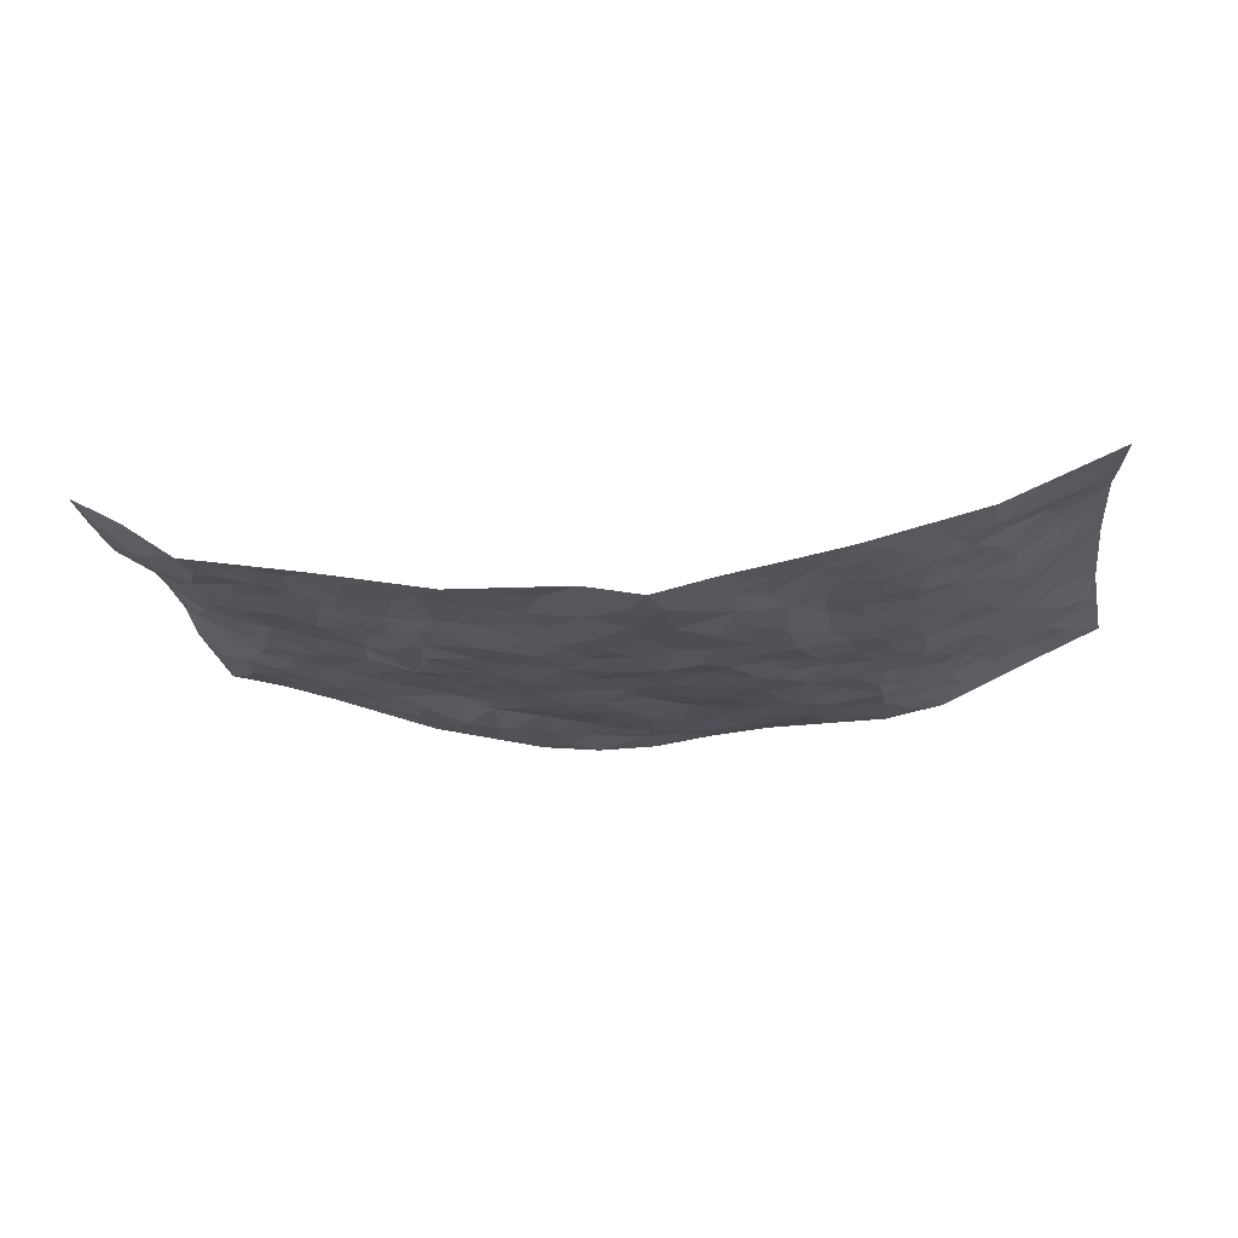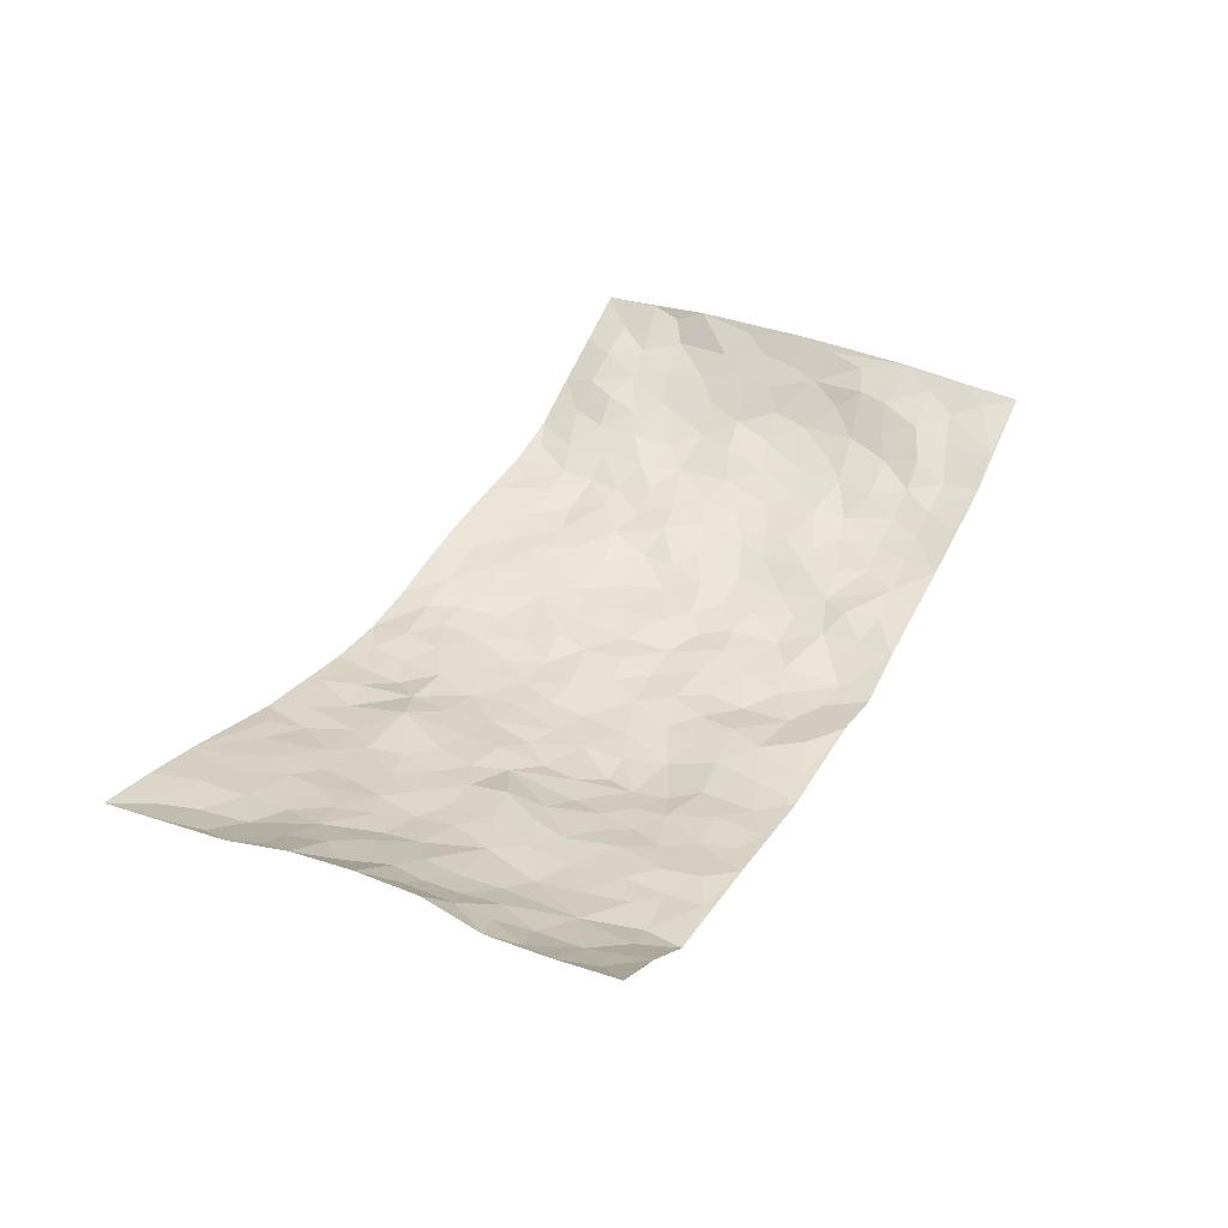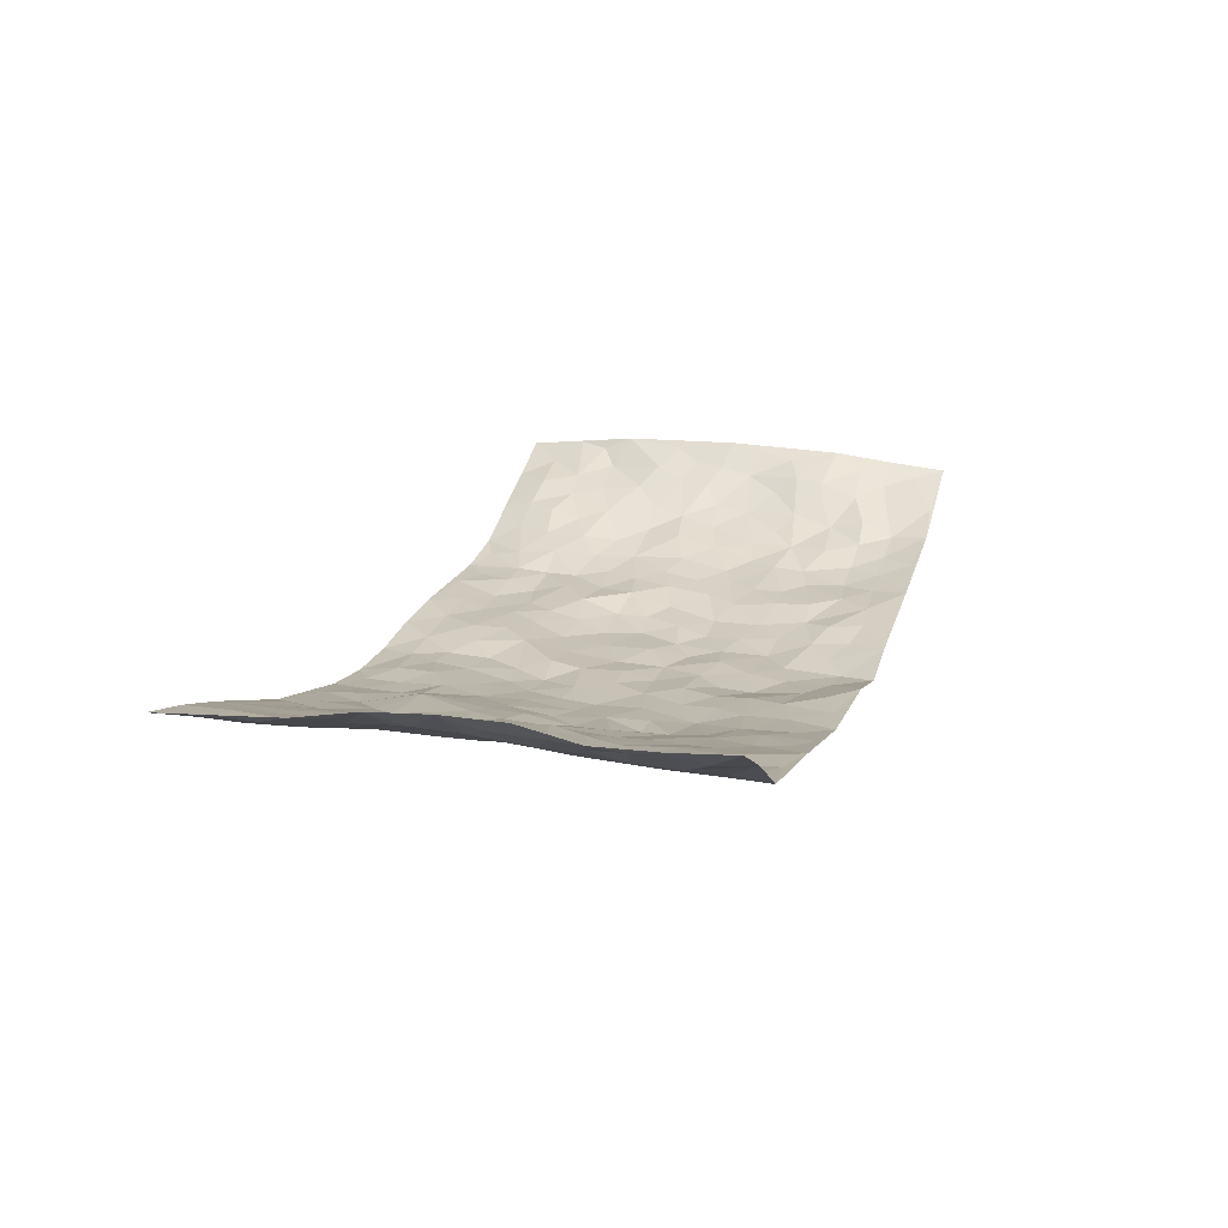
<metadata>
{"format":"obj","ext":"obj","renderer":"f3d","projection":"perspective","resolution":1024,"background":"white","views":[{"elev":-18.6,"azim":8.8,"up":"+Z"},{"elev":38.3,"azim":-62.9,"up":"+Z"},{"elev":17.9,"azim":-72.6,"up":"+Z"}]}
</metadata>
<code>
v -0.9408 0.003492 0.1644
v -0.9582 0.9964 0.128
v 0.9514 0.00565 0.149
v 0.9495 0.996 0.1443
v -0.7823 0.3924 0.07159
v -0.9359 0.4996 0.1721
v -0.8387 0.3576 0.09663
v 0.002427 0.003797 -0.05592
v -0.9469 0.2508 0.1531
v -0.8924 0.3376 0.1335
v -0.7299 0.001972 0.03548
v -0.9445 0.1266 0.1559
v -0.7041 0.2935 0.03249
v -0.8324 0.003794 0.1055
v -0.823 0.2884 0.08898
v -0.4852 0.002488 -0.004571
v -0.929 0.1887 0.1417
v -0.2922 0.1677 -0.049
v -0.7659 0.3223 0.05869
v -0.8475 0.1206 0.08979
v -0.8989 0.06436 0.1249
v -0.7836 0.06521 0.06585
v -0.667 0.1274 0.02659
v -0.7191 0.0753 0.03241
v -0.8572 0.2078 0.09597
v -0.8854 0.2705 0.1206
v -0.7613 0.1779 0.05129
v -0.6864 0.2103 0.02835
v -0.8409 0.4874 0.1061
v -0.9357 0.3744 0.1719
v -0.7206 0.9968 0.06366
v -0.5319 0.223 -0.001899
v 0.2605 0.1577 -0.06487
v -0.9512 0.7474 0.1439
v -0.3673 0.3929 -0.0503
v -0.7718 0.7514 0.06044
v -0.786 0.8295 0.07282
v -0.5723 0.442 0.01635
v -0.5926 0.6052 0.01586
v -0.4854 0.9974 -0.01511
v -0.9265 0.6855 0.1423
v -0.6537 0.5618 0.02535
v -0.383 0.7542 -0.01375
v -0.5058 0.2804 -0.01247
v -0.4578 0.2254 -0.02501
v -0.4916 0.1628 -0.01106
v -0.4426 0.636 -0.01281
v -0.3641 0.5592 -0.03779
v 0.167 0.4742 -0.07651
v -0.334 0.2206 -0.05198
v -0.2106 0.6106 -0.07044
v -0.3716 0.629 -0.03134
v -0.3 0.05847 -0.04135
v -0.62 0.7099 0.01934
v -0.3931 0.1946 -0.03272
v -0.8477 0.6165 0.1094
v -0.03735 0.3489 -0.07776
v 0.05831 0.3402 -0.08347
v 0.2993 0.4516 -0.06535
v -0.09528 0.5516 -0.07731
v -0.1658 0.556 -0.07704
v 0.09294 0.6309 -0.07402
v -0.6248 0.3461 0.02245
v -0.7372 0.5728 0.05303
v -0.9302 0.8076 0.123
v -0.5547 0.1298 0.005805
v -0.3642 0.01291 -0.0277
v -0.7791 0.4653 0.07515
v -0.6117 0.1728 0.01567
v -0.609 0.01871 0.01626
v -0.2431 0.002615 -0.04985
v -0.6109 0.08875 0.01203
v -0.541 0.05385 0.008734
v -0.4274 0.03802 -0.0175
v -0.4474 0.1045 -0.01689
v -0.8681 0.6844 0.1121
v -0.9479 0.8718 0.1317
v -0.7257 0.508 0.04931
v 0.001014 0.9981 -0.07473
v -0.7881 0.674 0.07425
v -0.5569 0.3154 0.0002311
v -0.5037 0.4607 0.003376
v 0.006776 0.5714 -0.07517
v -0.04945 0.4831 -0.07663
v 0.003703 0.4205 -0.08439
v -0.1223 0.1298 -0.05681
v -0.5623 0.6696 0.009132
v -0.8878 0.5611 0.1272
v -0.7211 0.6902 0.0509
v -0.4468 0.2971 -0.02777
v -0.6259 0.268 0.01318
v -0.4948 0.6879 -0.00297
v -0.1739 0.4848 -0.07947
v -0.2635 0.4356 -0.06692
v -0.6388 0.6485 0.02717
v -0.01015 0.1173 -0.07407
v -0.4138 0.5105 -0.03608
v -0.3441 0.2878 -0.05567
v -0.2413 0.5036 -0.06972
v -0.1812 0.3816 -0.07286
v -0.9406 0.6243 0.1644
v -0.6948 0.6218 0.04281
v -0.7943 0.5785 0.08428
v -0.359 0.1111 -0.02952
v -0.5144 0.5326 -8.522e-05
v -0.6731 0.4059 0.03479
v -0.13 0.3242 -0.07761
v -0.1488 0.25 -0.06888
v -0.5116 0.6111 -0.002123
v 0.1096 0.7292 -0.06416
v -0.003423 0.2153 -0.08484
v -0.07211 0.274 -0.075
v 0.005314 0.2891 -0.08495
v -0.4289 0.3638 -0.0376
v -0.1952 0.1847 -0.05975
v -0.6449 0.4874 0.0275
v -0.5488 0.3808 0.007691
v -0.4883 0.392 -0.01545
v -0.3081 0.5243 -0.0593
v -0.26 0.3497 -0.06566
v -0.3562 0.4671 -0.05483
v -0.227 0.2704 -0.07405
v -0.09103 0.4115 -0.07757
v -0.5869 0.5309 0.01261
v -0.09025 0.1998 -0.06386
v -0.2119 0.0945 -0.05263
v -0.3976 0.2582 -0.03846
v -0.8961 0.4372 0.1379
v -0.8462 0.4204 0.103
v 0.09308 0.4233 -0.08619
v 0.2102 0.2376 -0.08194
v 0.08362 0.5176 -0.08149
v 0.02019 0.4883 -0.07623
v 0.1678 0.3936 -0.08578
v 0.7768 0.4973 0.07159
v 0.2222 0.4344 -0.07962
v 0.2681 0.3138 -0.0725
v 0.162 0.5682 -0.07662
v 0.1231 0.9987 -0.05585
v -0.2921 0.6195 -0.05427
v 0.4261 0.8787 -0.03853
v 0.4931 0.9969 -0.03521
v -0.212 0.7801 -0.05786
v -0.05679 0.8635 -0.07099
v -0.3237 0.3479 -0.06477
v -0.4542 0.5654 -0.01611
v -0.07179 0.05459 -0.05257
v -0.1561 0.02341 -0.05238
v 0.123 0.001518 -0.0802
v 0.01506 0.8599 -0.07404
v -0.01539 0.6997 -0.08197
v 0.4197 0.1976 -0.03027
v 0.3432 0.2898 -0.0617
v 0.5896 0.5259 -0.004536
v 0.5244 0.5464 -0.0208
v 0.4533 0.1363 -0.02291
v 0.5215 0.228 -0.02095
v 0.4146 0.3617 -0.04462
v 0.02285 0.6408 -0.07082
v -0.05856 0.6273 -0.08411
v -0.1457 0.7293 -0.07359
v -0.08583 0.693 -0.08329
v -0.0586 0.7909 -0.0765
v -0.1364 0.6331 -0.08054
v 0.02288 0.7747 -0.08005
v 0.2463 0.9983 -0.0433
v -0.01752 0.9261 -0.0727
v -0.2682 0.8445 -0.06139
v -0.1981 0.8784 -0.06772
v -0.3118 0.7806 -0.0394
v -0.244 0.9971 -0.06742
v -0.2277 0.6959 -0.06628
v -0.3144 0.7 -0.04087
v -0.1378 0.8284 -0.06135
v -0.1216 0.9963 -0.0793
v 0.2194 0.7463 -0.06079
v 0.1753 0.668 -0.07206
v 0.33 0.5959 -0.06305
v 0.264 0.5237 -0.07733
v 0.2681 0.6663 -0.06257
v 0.426 0.7436 -0.04004
v 0.3566 0.6831 -0.04457
v 0.2874 0.7335 -0.05518
v 0.06951 0.9292 -0.06469
v 0.07985 0.8232 -0.06592
v 0.1463 0.8579 -0.05632
v 0.2519 0.8735 -0.0552
v 0.3235 0.7935 -0.05384
v 0.2348 0.5965 -0.076
v -0.8671 0.8653 0.09156
v -0.6737 0.8157 0.03585
v -0.8539 0.7726 0.09029
v -0.8387 0.9958 0.09901
v -0.9038 0.9377 0.1079
v -0.7954 0.9189 0.08156
v -0.7217 0.8839 0.05542
v -0.5978 0.9281 0.01946
v -0.6529 0.8846 0.03527
v -0.6782 0.7451 0.03803
v -0.5548 0.8135 0.002487
v -0.6155 0.7805 0.01723
v -0.5083 0.8999 -0.01447
v -0.3897 0.8768 -0.04151
v -0.5388 0.9589 0.003354
v -0.4611 0.8145 -0.02237
v -0.4401 0.935 -0.02739
v -0.3436 0.9716 -0.04647
v -0.507 0.7596 -0.008665
v -0.3186 0.8999 -0.05035
v -0.2581 0.9291 -0.0645
v 0.1572 0.7849 -0.05829
v 0.256 0.8044 -0.05443
v 0.1893 0.9335 -0.05501
v 0.3955 0.8114 -0.05095
v 0.3393 0.8804 -0.05134
v 0.3838 0.9816 -0.0396
v 0.2904 0.9375 -0.0482
v 0.4442 0.9469 -0.03896
v 0.382 0.4937 -0.05235
v 0.3276 0.5294 -0.06179
v 0.4837 0.6035 -0.02795
v 0.4331 0.6637 -0.04064
v 0.4053 0.5877 -0.03616
v 0.3529 0.1909 -0.04964
v 0.4805 0.3349 -0.02765
v 0.4591 0.522 -0.03156
v 0.3495 0.3881 -0.06539
v -0.1228 0.9135 -0.06658
v -0.1829 0.956 -0.07308
v 0.3179 0.1352 -0.04242
v 0.6044 0.01568 0.01997
v 0.2027 0.3339 -0.07936
v 0.2737 0.3853 -0.07507
v 0.5819 0.248 -0.008556
v 0.7264 0.9963 0.0418
v 0.9331 0.2516 0.1771
v 0.4947 0.811 -0.03706
v 0.7102 0.4876 0.0381
v 0.4907 0.7456 -0.03643
v 0.9294 0.5002 0.1844
v 0.6634 0.2941 0.02051
v 0.5095 0.4678 -0.02724
v 0.7618 0.3114 0.06935
v 0.5609 0.4155 -0.01606
v 0.4841 0.00355 -0.006811
v 0.09062 0.2523 -0.07951
v 0.5019 0.07787 -0.01415
v 0.1355 0.3197 -0.07724
v 0.4145 0.2677 -0.03391
v 0.8397 0.266 0.127
v 0.6371 0.4618 0.01165
v 0.5743 0.0824 -0.001554
v 0.4498 0.4258 -0.03924
v 0.6054 0.3717 -0.002364
v 0.2881 0.2327 -0.06769
v 0.4767 0.272 -0.02683
v 0.2637 0.07938 -0.05665
v 0.364 0.003851 -0.0299
v 0.2434 0.003159 -0.0523
v 0.202 0.1144 -0.07555
v 0.0684 0.1697 -0.08222
v 0.1457 0.1894 -0.08171
v 0.6098 0.1476 0.001021
v 0.7641 0.4234 0.06341
v 0.7368 0.2214 0.05266
v 0.6447 0.08124 0.0204
v 0.6636 0.3846 0.02025
v 0.7089 0.3394 0.03971
v 0.85 0.3271 0.1335
v 0.7347 0.5676 0.05163
v 0.6837 0.1462 0.03259
v 0.7467 0.1507 0.06726
v 0.8169 0.368 0.1003
v 0.9004 0.3504 0.1604
v 0.8558 0.4388 0.1259
v 0.5793 0.3132 -0.004291
v 0.8024 0.1081 0.08561
v 0.3299 0.06514 -0.03866
v 0.4078 0.07062 -0.02448
v 0.07172 0.07745 -0.08066
v 0.1438 0.07145 -0.08603
v 0.9321 0.7503 0.1769
v 0.7233 0.08025 0.04407
v 0.648 0.2161 0.02129
v 0.9162 0.4253 0.1715
v 0.8716 0.509 0.1403
v 0.7864 0.251 0.0883
v 0.5316 0.1487 -0.01785
v 0.7235 0.002592 0.05161
v 0.5028 0.394 -0.02773
v 0.9123 0.06731 0.1364
v 0.9429 0.1294 0.1615
v 0.8143 0.1814 0.1046
v 0.8731 0.1275 0.1203
v 0.8122 0.01136 0.08954
v 0.9022 0.1905 0.1478
v 0.6593 0.5558 0.02481
v 0.6868 0.6327 0.02688
v 0.585 0.6356 -0.008898
v 0.8036 0.6909 0.09589
v 0.6259 0.7703 0.01643
v 0.914 0.625 0.1675
v 0.7535 0.6415 0.06456
v 0.8284 0.5949 0.1113
v 0.7214 0.7429 0.05367
v 0.8199 0.5304 0.1075
v 0.8804 0.5739 0.1442
v 0.859 0.6591 0.1321
v 0.6373 0.692 0.01021
v 0.5646 0.7231 -0.009678
v 0.5105 0.6739 -0.02614
v 0.8302 0.8507 0.1043
v 0.6984 0.8701 0.05167
v 0.7924 0.7758 0.08781
v 0.8713 0.7765 0.1216
v 0.7632 0.8429 0.07488
v 0.9385 0.8731 0.1588
v 0.6847 0.8015 0.03885
v 0.9196 0.8102 0.1514
v 0.7275 0.9307 0.05838
v 0.8371 0.9956 0.09336
v 0.6141 0.9957 -0.01023
v 0.7989 0.9244 0.09379
v 0.8818 0.9258 0.1204
v 0.6571 0.9327 0.01895
v 0.5571 0.9001 -0.01387
v 0.4944 0.8802 -0.03316
v 0.5533 0.9678 -0.02317
v 0.5682 0.8207 -0.006873
v 0.6315 0.8593 0.01496
f 29 6 128
f 12 21 20
f 26 10 9
f 55 45 46
f 27 19 15
f 26 9 17
f 101 6 88
f 12 1 21
f 7 15 19
f 125 86 96
f 84 123 85
f 129 29 128
f 25 27 15
f 12 20 17
f 73 75 66
f 22 14 11
f 26 17 25
f 9 12 17
f 25 15 26
f 5 129 7
f 52 146 48
f 55 18 50
f 7 19 5
f 20 27 25
f 124 82 105
f 41 76 34
f 20 14 22
f 14 20 21
f 14 21 1
f 24 22 11
f 24 27 22
f 72 66 69
f 69 32 91
f 70 24 11
f 24 23 27
f 17 20 25
f 27 20 22
f 10 15 7
f 10 26 15
f 23 28 27
f 27 13 19
f 28 23 69
f 13 27 28
f 119 121 94
f 10 7 129
f 6 30 128
f 9 10 30
f 36 192 80
f 80 102 89
f 118 81 44
f 64 103 78
f 115 126 86
f 45 32 46
f 91 63 13
f 129 68 29
f 95 87 54
f 95 54 199
f 202 40 204
f 82 97 105
f 29 88 6
f 18 55 104
f 148 126 71
f 38 82 124
f 50 18 122
f 117 82 38
f 5 19 106
f 82 117 118
f 80 64 102
f 127 45 55
f 194 77 190
f 98 35 114
f 39 124 105
f 127 50 98
f 106 19 13
f 66 75 46
f 39 95 42
f 63 117 38
f 95 89 102
f 101 56 76
f 51 140 99
f 18 53 126
f 62 83 132
f 45 127 90
f 112 113 57
f 103 29 68
f 130 85 58
f 109 39 105
f 35 94 121
f 113 246 58
f 151 165 163
f 120 100 94
f 114 127 98
f 192 190 65
f 95 39 87
f 36 191 37
f 67 104 74
f 56 101 88
f 13 63 106
f 192 34 76
f 268 241 243
f 108 115 125
f 93 84 60
f 133 84 85
f 156 288 157
f 101 76 41
f 80 103 64
f 105 97 146
f 99 61 51
f 92 109 47
f 125 96 111
f 158 227 153
f 75 104 55
f 69 66 32
f 81 91 32
f 106 78 68
f 42 64 78
f 77 34 65
f 24 70 72
f 75 73 16
f 16 71 67
f 2 34 77
f 13 28 91
f 103 56 88
f 56 80 76
f 72 69 23
f 11 16 70
f 16 73 70
f 16 67 74
f 115 18 126
f 24 72 23
f 73 72 70
f 16 74 75
f 72 73 66
f 32 45 44
f 84 83 60
f 66 46 32
f 78 106 116
f 117 63 81
f 67 53 104
f 103 68 78
f 69 91 28
f 36 80 89
f 106 38 116
f 106 68 5
f 81 118 117
f 62 132 138
f 32 44 81
f 53 67 71
f 57 58 85
f 123 100 107
f 93 60 61
f 33 230 224
f 8 96 147
f 132 133 130
f 140 48 119
f 93 100 123
f 122 98 50
f 164 60 160
f 53 71 126
f 125 112 108
f 193 194 195
f 75 55 46
f 63 91 81
f 56 103 80
f 196 198 31
f 18 104 53
f 121 48 97
f 38 106 63
f 118 97 82
f 97 35 121
f 51 172 140
f 130 134 49
f 87 39 109
f 288 252 263
f 97 114 35
f 47 43 92
f 57 113 58
f 248 130 58
f 34 101 41
f 114 90 127
f 116 124 42
f 145 94 35
f 118 114 97
f 167 79 175
f 98 145 35
f 85 123 57
f 43 47 52
f 199 36 89
f 42 78 116
f 159 83 62
f 88 29 103
f 74 104 75
f 118 44 90
f 173 140 172
f 42 95 102
f 190 192 37
f 65 190 77
f 89 95 199
f 125 111 112
f 92 87 109
f 18 115 122
f 177 180 176
f 112 57 107
f 109 105 146
f 93 94 100
f 285 286 275
f 96 86 147
f 137 232 131
f 57 123 107
f 87 92 208
f 49 134 136
f 132 130 49
f 161 164 162
f 50 127 55
f 122 108 107
f 122 107 100
f 48 140 52
f 118 90 114
f 99 119 94
f 123 84 93
f 36 37 192
f 48 121 119
f 120 122 100
f 39 42 124
f 38 124 116
f 248 58 246
f 44 45 90
f 98 122 120
f 146 52 47
f 94 93 99
f 168 209 170
f 212 183 188
f 202 197 200
f 42 102 64
f 107 108 112
f 99 93 61
f 8 280 96
f 112 111 113
f 125 115 86
f 115 108 122
f 128 30 10
f 5 68 129
f 10 129 128
f 132 49 138
f 83 84 133
f 130 133 85
f 83 133 132
f 248 134 130
f 156 152 224
f 151 110 165
f 212 186 211
f 153 224 249
f 254 251 244
f 246 261 262
f 225 158 249
f 49 136 179
f 185 184 150
f 214 188 181
f 181 188 182
f 161 163 174
f 143 170 172
f 110 211 185
f 184 79 167
f 174 228 169
f 62 110 159
f 163 150 144
f 210 169 229
f 170 143 168
f 176 211 110
f 98 120 145
f 94 145 120
f 48 146 97
f 109 146 47
f 148 86 126
f 147 86 148
f 71 8 148
f 8 147 148
f 244 276 254
f 232 136 134
f 174 143 161
f 60 83 160
f 163 162 151
f 159 160 83
f 261 281 262
f 259 281 149
f 219 220 59
f 246 113 111
f 33 255 131
f 157 256 152
f 137 255 153
f 230 278 279
f 262 260 33
f 154 155 242
f 131 255 137
f 248 131 232
f 281 280 149
f 259 258 278
f 220 179 59
f 159 151 160
f 162 160 151
f 164 61 60
f 228 174 144
f 144 174 163
f 159 110 151
f 161 172 164
f 186 184 185
f 161 162 163
f 61 164 51
f 160 162 164
f 187 217 213
f 150 163 165
f 205 202 200
f 79 184 139
f 170 43 173
f 174 169 143
f 161 143 172
f 167 144 150
f 176 180 183
f 172 170 173
f 223 226 221
f 185 150 165
f 99 140 119
f 207 206 203
f 172 51 164
f 43 52 173
f 173 52 140
f 167 175 228
f 228 229 169
f 210 168 169
f 177 110 62
f 189 138 179
f 62 138 177
f 136 232 233
f 181 182 222
f 150 184 167
f 178 180 189
f 49 179 138
f 177 138 189
f 180 178 182
f 178 179 220
f 307 308 304
f 222 223 221
f 215 187 188
f 176 183 212
f 187 213 186
f 214 215 188
f 185 211 186
f 237 181 239
f 182 188 183
f 110 185 165
f 216 215 141
f 211 176 212
f 182 183 180
f 176 110 177
f 213 184 186
f 178 189 179
f 177 189 180
f 195 190 37
f 197 198 200
f 195 194 190
f 34 192 65
f 80 192 76
f 37 196 195
f 194 2 77
f 193 2 194
f 196 37 191
f 31 193 195
f 198 196 191
f 31 195 196
f 199 201 191
f 197 204 31
f 198 191 201
f 31 198 197
f 201 199 54
f 36 199 191
f 54 208 201
f 208 43 205
f 208 54 87
f 198 201 200
f 206 205 203
f 43 170 203
f 210 207 209
f 40 202 206
f 31 204 40
f 197 202 204
f 208 205 200
f 43 203 205
f 205 206 202
f 203 209 207
f 171 40 207
f 40 206 207
f 208 200 201
f 43 208 92
f 170 209 203
f 168 143 169
f 207 210 171
f 168 210 209
f 188 187 212
f 212 187 186
f 166 139 213
f 184 213 139
f 237 214 181
f 215 214 141
f 216 141 218
f 213 217 166
f 142 166 216
f 217 216 166
f 187 215 217
f 216 217 215
f 237 141 214
f 142 216 218
f 223 222 182
f 179 136 59
f 223 220 219
f 267 238 251
f 237 327 141
f 223 182 178
f 158 290 253
f 220 223 178
f 59 233 227
f 233 59 136
f 248 246 131
f 153 249 158
f 251 254 267
f 223 219 226
f 111 261 246
f 297 251 238
f 276 256 157
f 167 228 144
f 229 228 175
f 175 171 229
f 229 171 210
f 260 257 33
f 265 271 272
f 266 289 283
f 269 243 250
f 249 224 152
f 266 283 271
f 227 233 137
f 253 227 158
f 325 313 320
f 135 264 275
f 310 329 239
f 270 298 297
f 249 256 225
f 275 273 269
f 311 222 221
f 155 154 299
f 234 276 157
f 310 311 299
f 222 239 181
f 221 226 155
f 266 263 252
f 242 290 244
f 264 273 275
f 273 264 243
f 242 244 154
f 276 290 225
f 288 234 157
f 240 282 302
f 275 286 306
f 225 290 158
f 234 263 284
f 241 254 276
f 233 232 137
f 137 153 227
f 264 135 238
f 244 251 154
f 260 259 257
f 227 253 219
f 33 224 255
f 154 297 299
f 240 302 307
f 297 154 251
f 264 268 243
f 253 226 219
f 271 284 263
f 277 294 293
f 290 242 253
f 241 234 284
f 59 227 219
f 242 155 226
f 252 245 231
f 157 152 156
f 257 230 33
f 152 256 249
f 278 230 257
f 262 33 131
f 224 153 255
f 259 278 257
f 134 248 232
f 230 279 224
f 96 261 111
f 261 96 280
f 280 281 261
f 246 262 131
f 252 247 245
f 268 267 241
f 283 277 272
f 288 247 252
f 275 274 285
f 295 291 294
f 267 268 264
f 263 234 288
f 309 310 299
f 290 276 244
f 283 272 271
f 267 254 241
f 265 243 241
f 236 240 285
f 297 238 270
f 303 305 298
f 241 276 234
f 221 155 299
f 272 277 293
f 250 243 287
f 286 285 240
f 284 271 265
f 271 263 266
f 295 3 291
f 225 256 276
f 241 284 265
f 289 266 231
f 3 292 291
f 321 235 323
f 293 294 296
f 279 278 258
f 245 279 258
f 279 156 224
f 260 281 259
f 280 8 149
f 262 281 260
f 231 266 252
f 267 264 238
f 306 304 270
f 283 289 295
f 243 269 273
f 236 269 250
f 294 292 296
f 274 236 285
f 269 274 275
f 250 287 293
f 245 289 231
f 236 274 269
f 156 279 247
f 242 226 253
f 247 279 245
f 243 265 287
f 288 156 247
f 265 272 293
f 296 292 236
f 293 287 265
f 295 294 277
f 277 283 295
f 236 250 296
f 289 3 295
f 292 294 291
f 293 296 250
f 300 304 308
f 325 320 235
f 329 330 326
f 270 304 303
f 270 303 298
f 309 305 301
f 135 306 270
f 299 297 298
f 298 309 299
f 238 135 270
f 300 314 305
f 303 300 305
f 304 306 307
f 300 303 304
f 282 319 315
f 322 325 235
f 275 306 135
f 307 306 286
f 240 307 286
f 308 307 302
f 302 282 308
f 308 282 315
f 305 309 298
f 310 309 301
f 310 301 329
f 310 239 311
f 222 311 239
f 299 311 221
f 319 312 315
f 312 323 316
f 301 305 318
f 305 314 316
f 300 308 315
f 316 314 312
f 312 314 315
f 315 314 300
f 323 312 324
f 316 313 318
f 282 4 317
f 330 313 325
f 4 321 324
f 235 320 323
f 282 317 319
f 312 319 317
f 326 325 322
f 316 320 313
f 316 318 305
f 142 218 327
f 327 218 141
f 316 323 320
f 324 312 317
f 4 324 317
f 321 323 324
f 318 313 330
f 328 326 322
f 326 327 329
f 329 327 237
f 326 328 327
f 322 142 328
f 327 328 142
f 329 237 239
f 301 318 330
f 326 330 325
f 330 329 301

</code>
